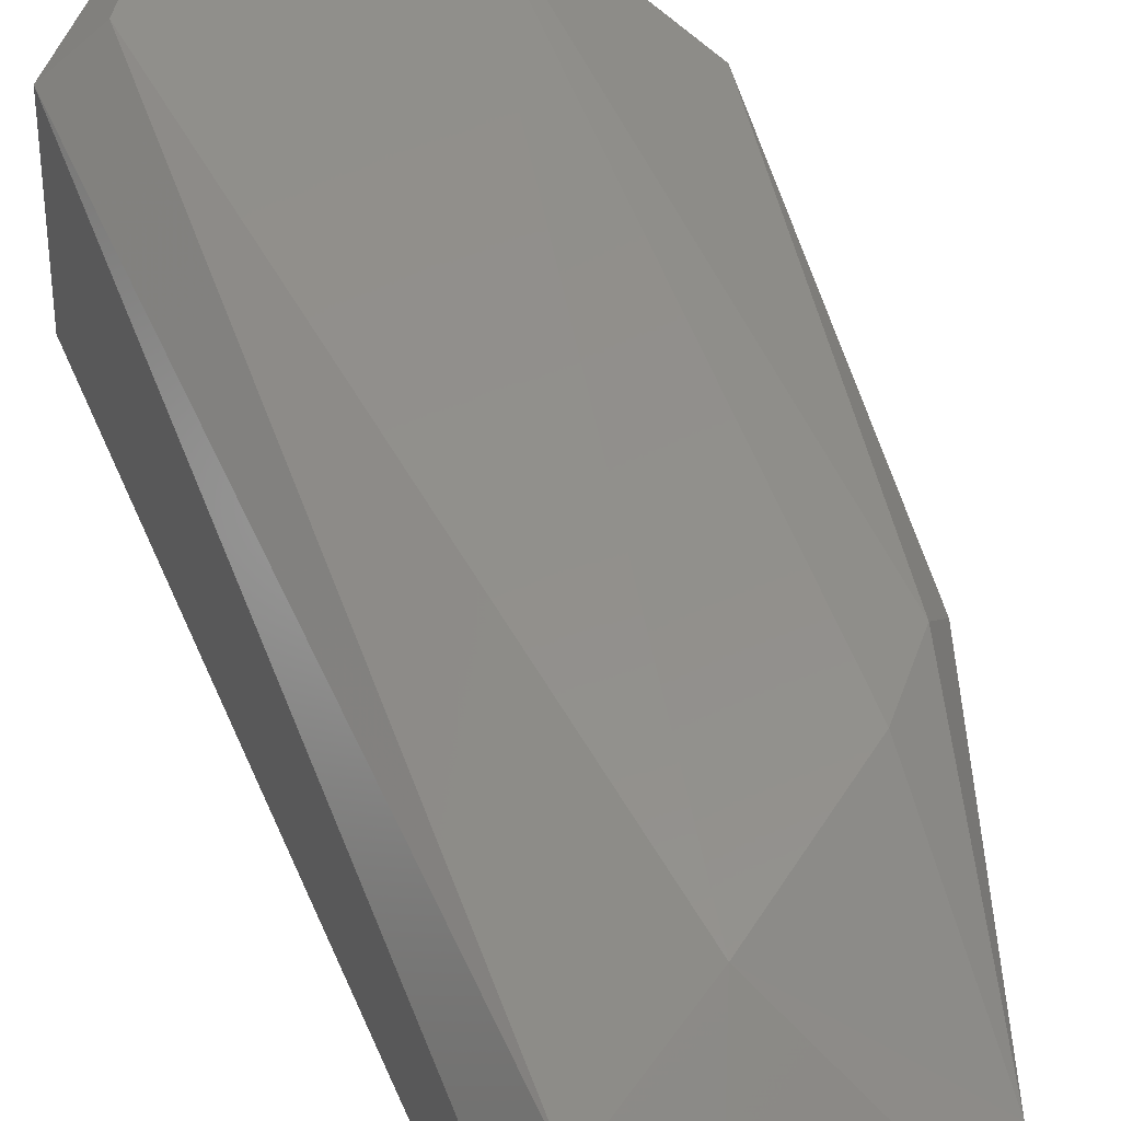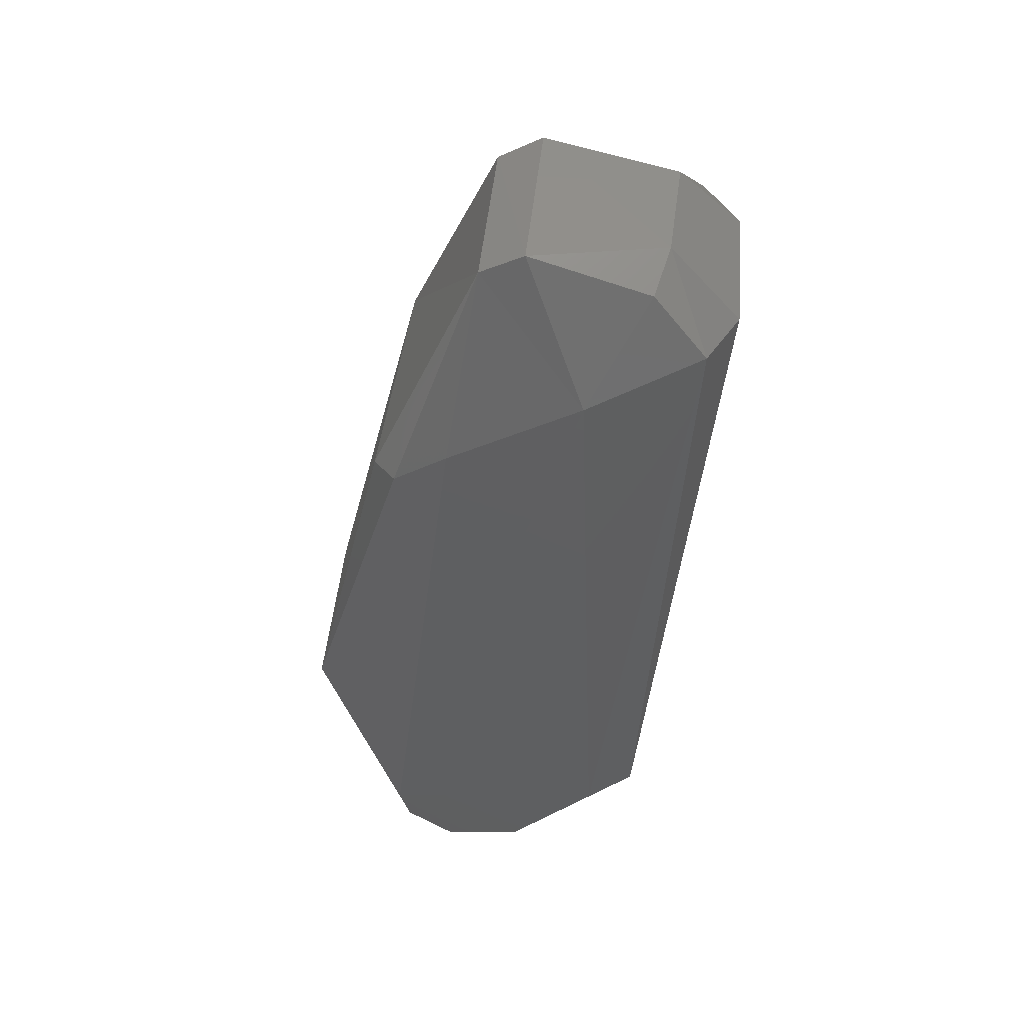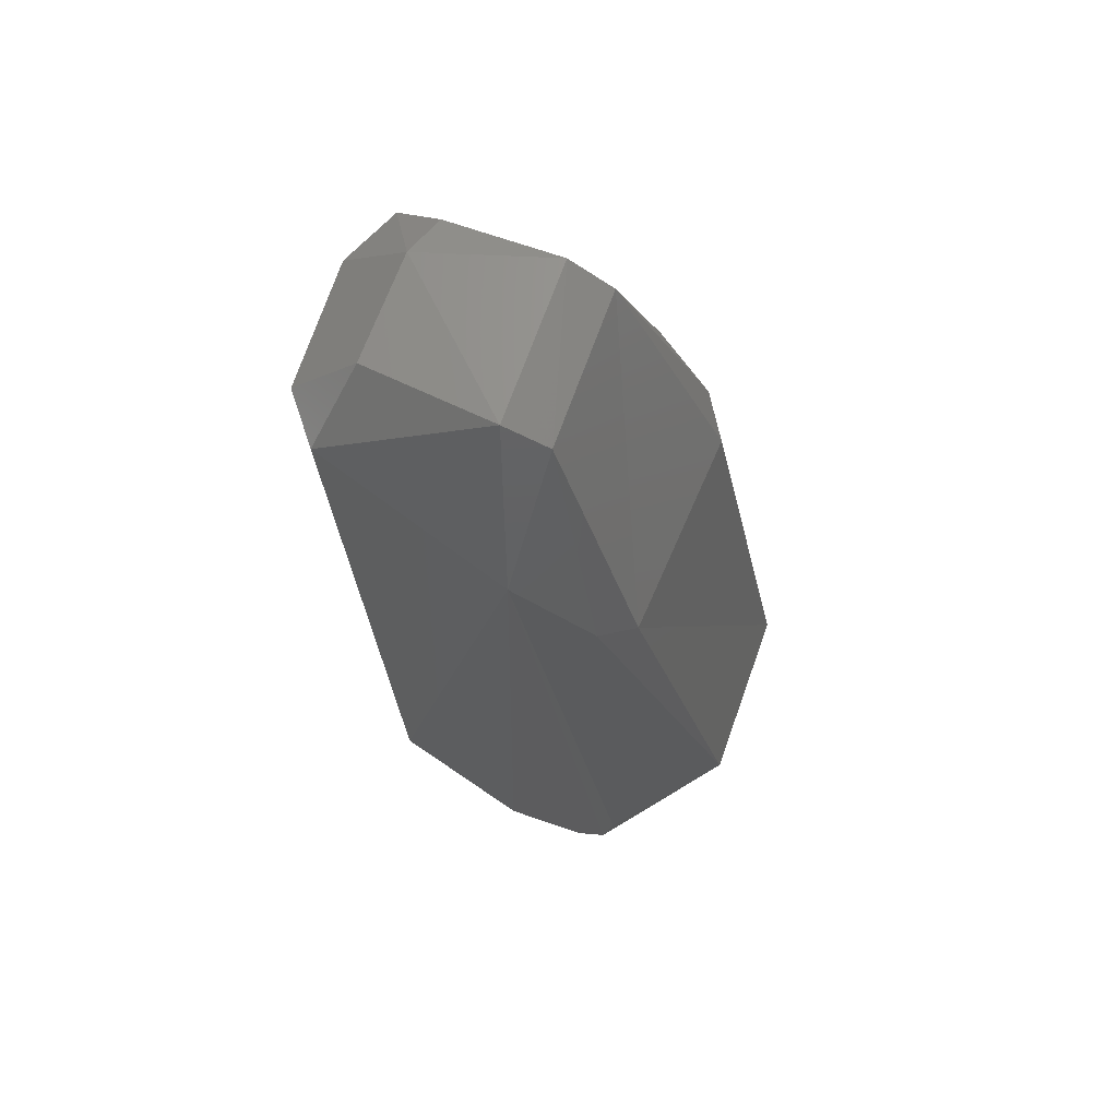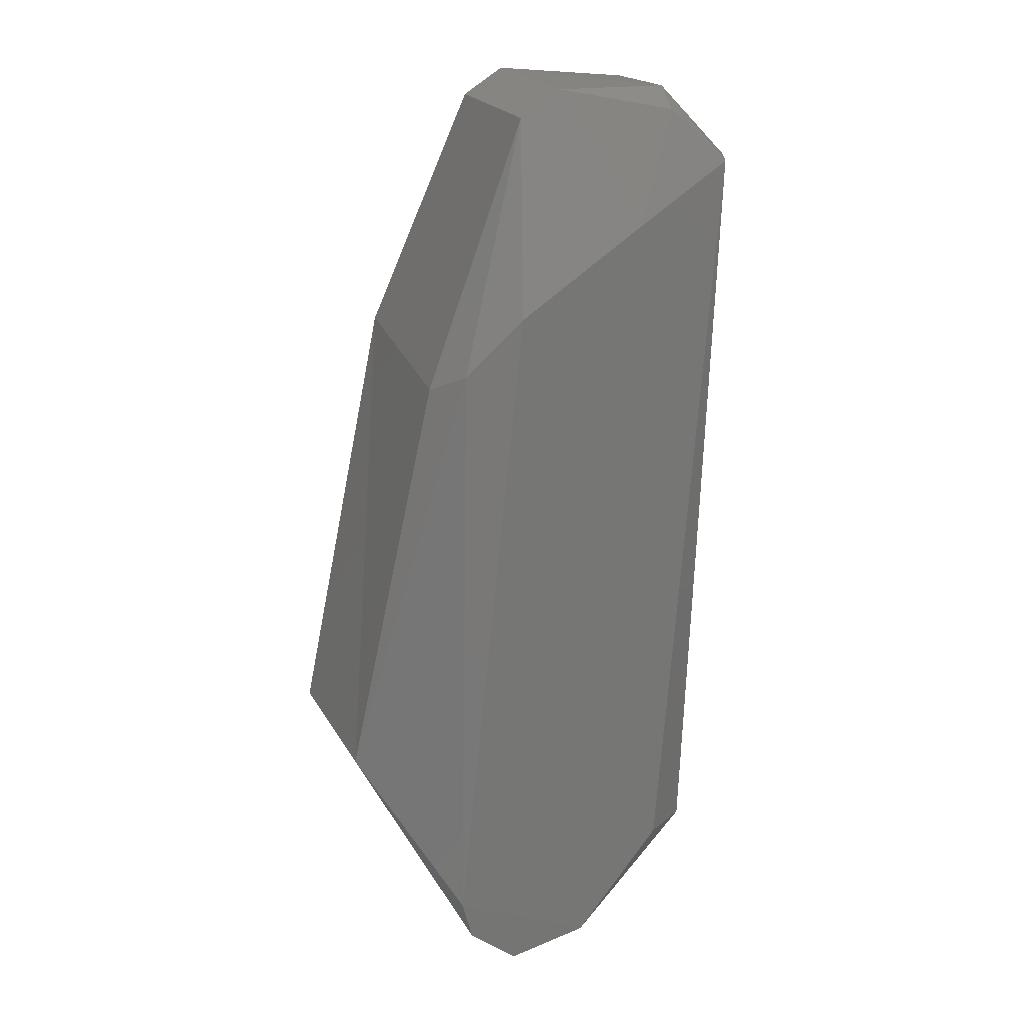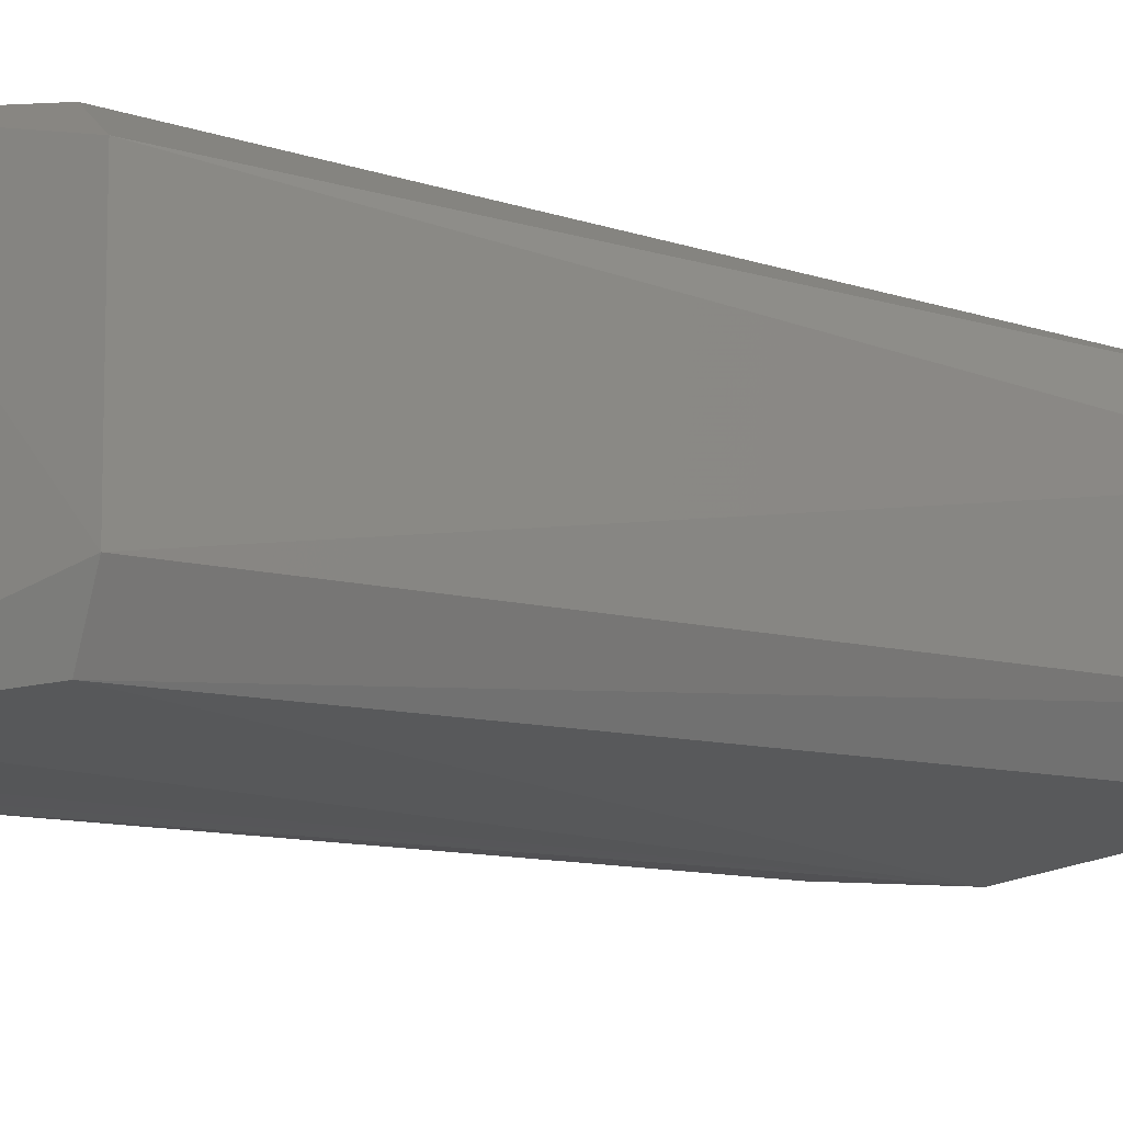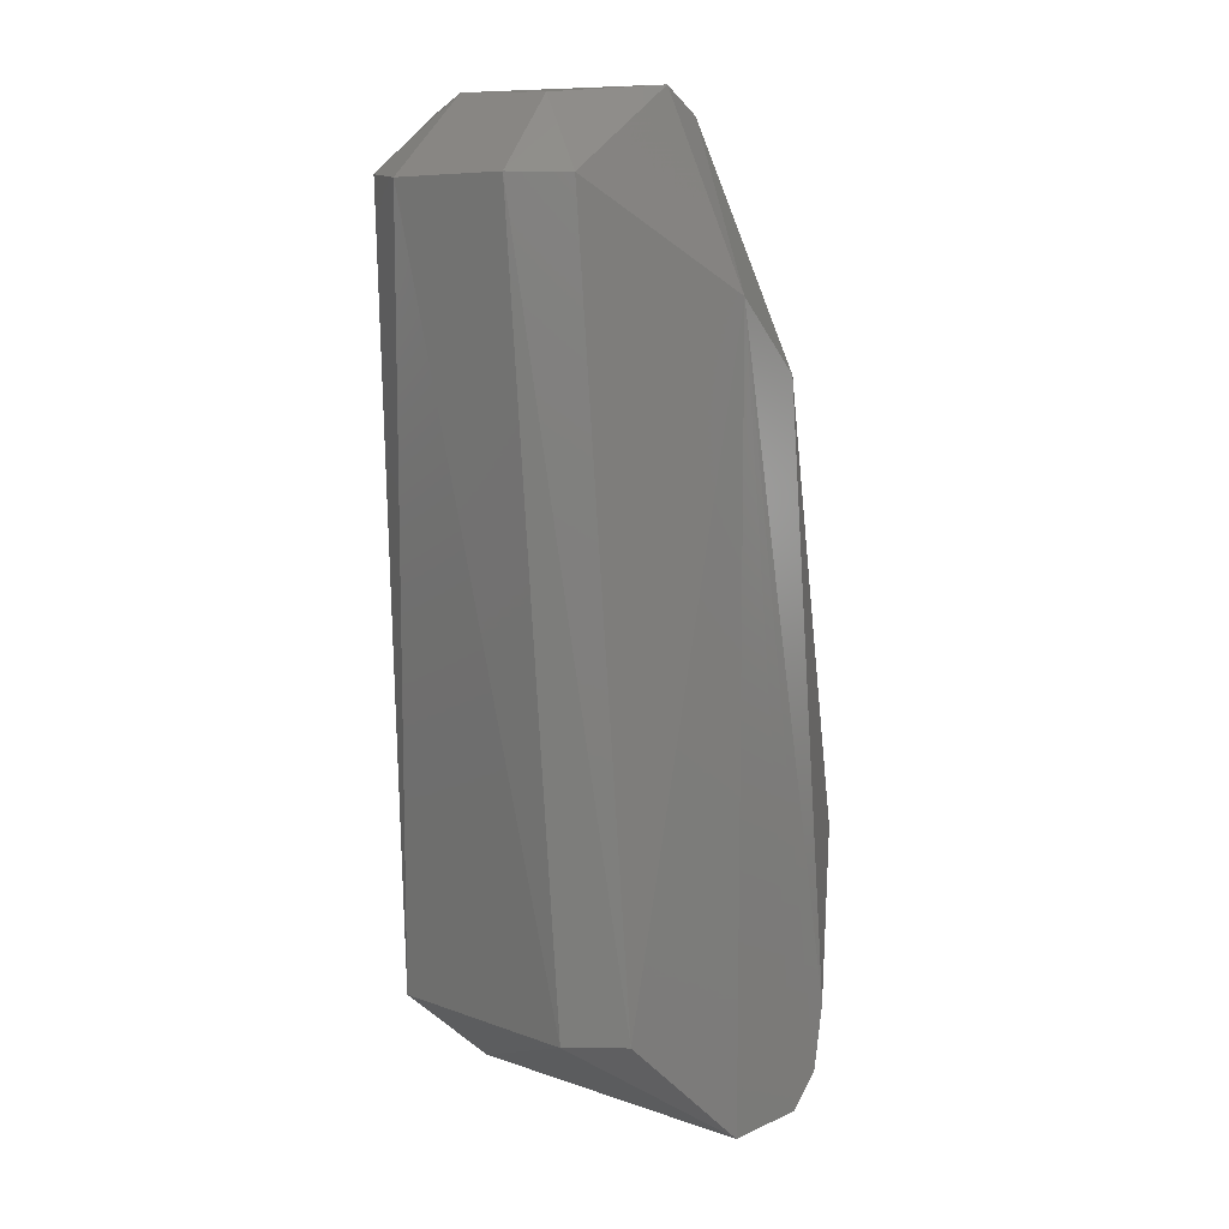
<metadata>
{"format":"stl","ext":"stl","renderer":"f3d","projection":"perspective","resolution":1024,"background":"white","views":[{"elev":51.8,"azim":-26.0,"up":"+Y"},{"elev":52.4,"azim":-173.6,"up":"+Z"},{"elev":68.8,"azim":19.7,"up":"+Z"},{"elev":21.8,"azim":157.8,"up":"+Z"},{"elev":-16.1,"azim":-122.3,"up":"+Y"},{"elev":8.1,"azim":-47.0,"up":"+Z"}]}
</metadata>
<code>
# stl→obj: 33 verts, 62 faces
v 0.004752 0.003703 -2.257e-05
v 0.004157 0.003703 -0.002325
v 0.001432 0.003703 -0.004552
v -0.00308 0.003703 -0.003636
v -0.008004 0.003605 0.00222
v -0.006444 0.002913 0.04044
v 0.0006702 0.003196 0.03596
v 0.004492 -0.01105 0.03275
v 0.01003 -0.009547 0.009047
v 0.01003 -4.649e-05 0.009033
v 0.00515 0.0004469 0.03174
v -0.01011 -0.002425 0.04708
v -0.003065 -0.009296 0.0475
v -0.003068 -0.0005465 0.04757
v -0.002078 -0.0133 -0.004293
v 0.0002528 0.0022 -0.004766
v 0.002521 -0.0133 -0.00405
v -0.001592 -0.01297 0.03749
v -0.00925 -0.01269 0.002088
v -0.01164 -0.01144 0.04302
v -0.01366 -0.008895 0.04306
v -0.01026 -0.008286 0.04678
v -0.0111 -0.009795 0.001892
v -0.01061 0.001669 0.001944
v -0.0007173 -0.0005465 0.04617
v -0.0007173 -0.009046 0.04617
v -0.01237 0.001322 0.0433
v -0.0139 -0.001829 0.04301
v 0.004157 -0.0133 -0.002325
v 0.004752 -0.0133 0.001136
v 0.003721 0.002399 0.03282
v -0.009505 0.0001535 0.04618
v 0.002777 -0.01245 0.03363
f 1 2 3
f 1 3 4
f 1 4 5
f 1 5 6
f 1 6 7
f 8 9 10
f 8 10 11
f 12 13 14
f 15 16 17
f 15 18 19
f 20 18 13
f 20 21 19
f 20 19 18
f 4 16 15
f 22 21 20
f 22 20 13
f 22 13 12
f 23 24 4
f 23 4 15
f 23 15 19
f 23 19 21
f 8 11 25
f 8 25 26
f 26 25 14
f 26 14 13
f 26 13 18
f 3 16 4
f 3 17 16
f 5 4 24
f 5 24 27
f 21 22 12
f 21 12 28
f 28 12 27
f 28 27 24
f 28 24 23
f 28 23 21
f 18 15 17
f 18 17 29
f 18 29 30
f 2 17 3
f 2 1 10
f 6 14 25
f 6 25 7
f 6 5 27
f 31 7 25
f 31 25 11
f 31 11 10
f 31 10 1
f 31 1 7
f 32 27 12
f 32 12 14
f 32 14 6
f 32 6 27
f 33 18 30
f 33 30 9
f 33 9 8
f 33 8 26
f 33 26 18
f 29 9 30
f 29 17 2
f 2 10 9
f 2 9 29

</code>
